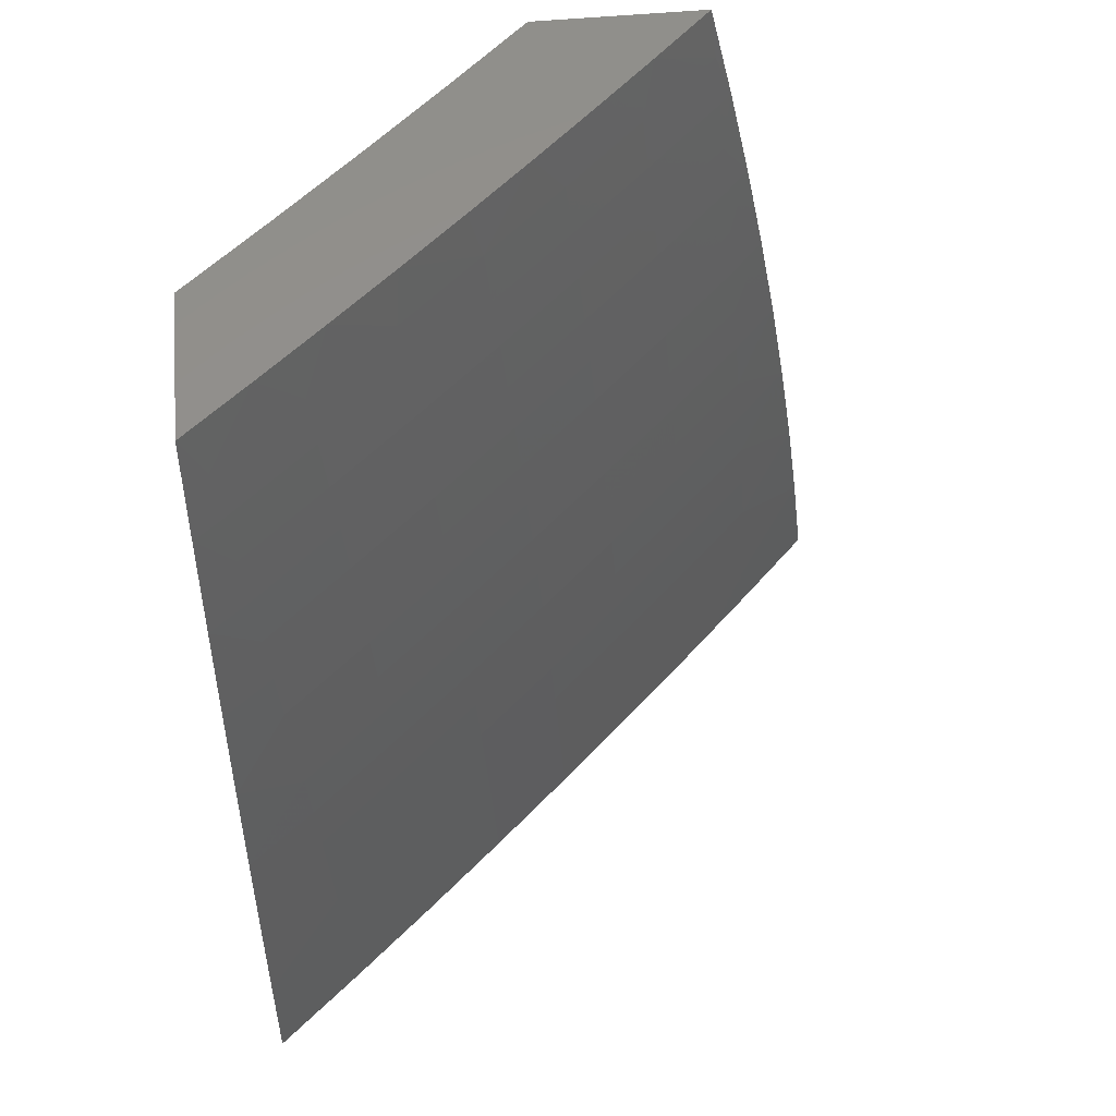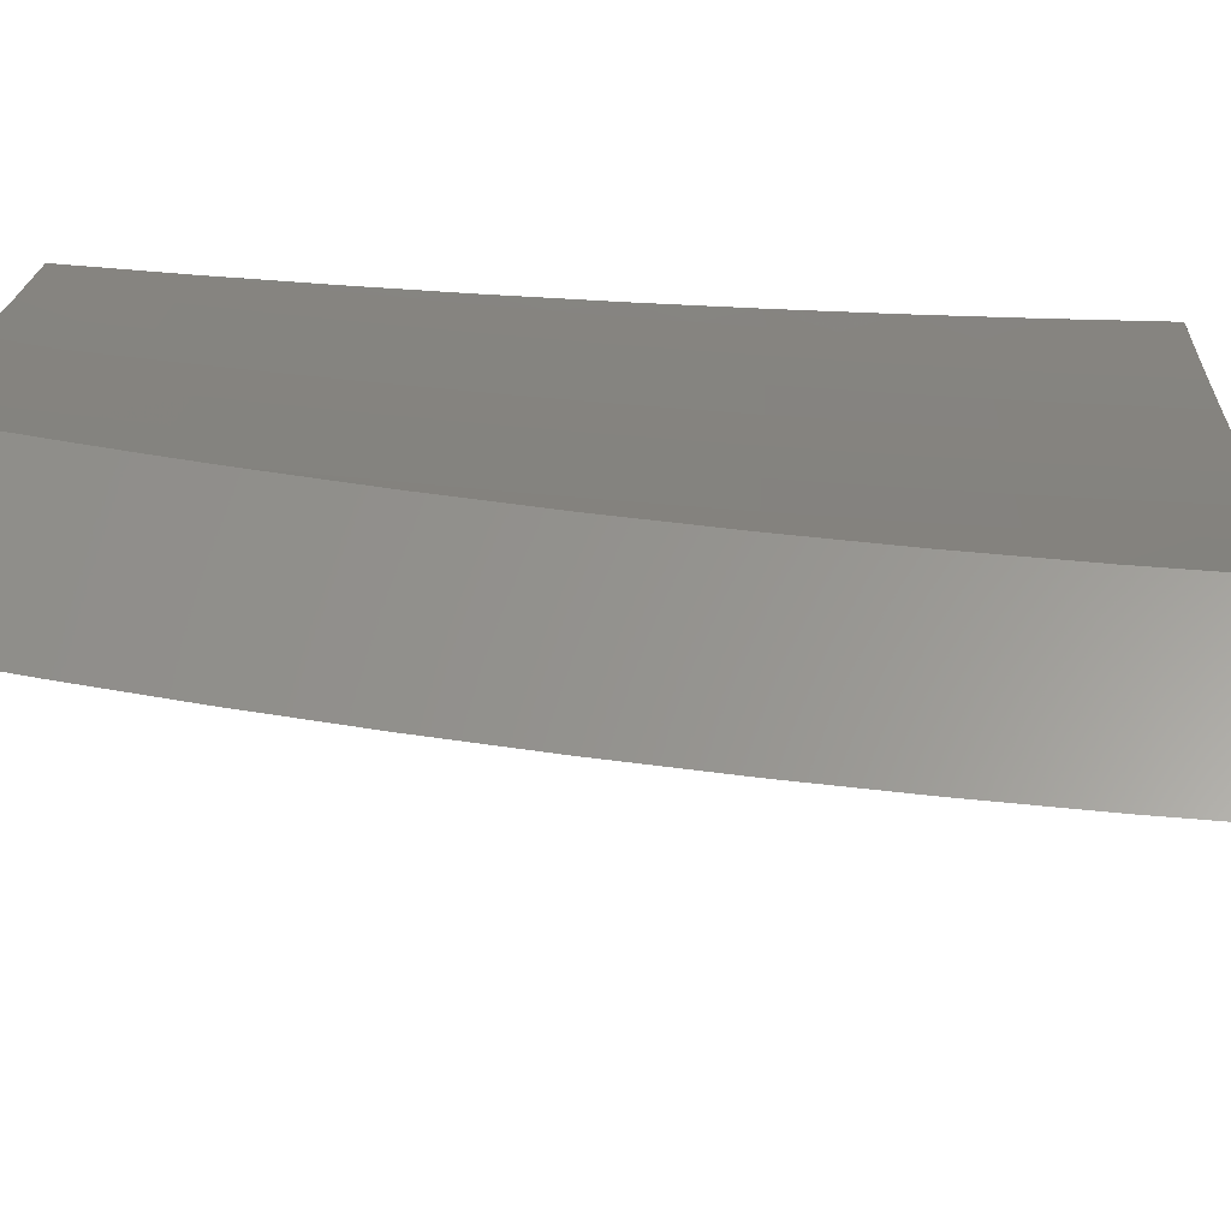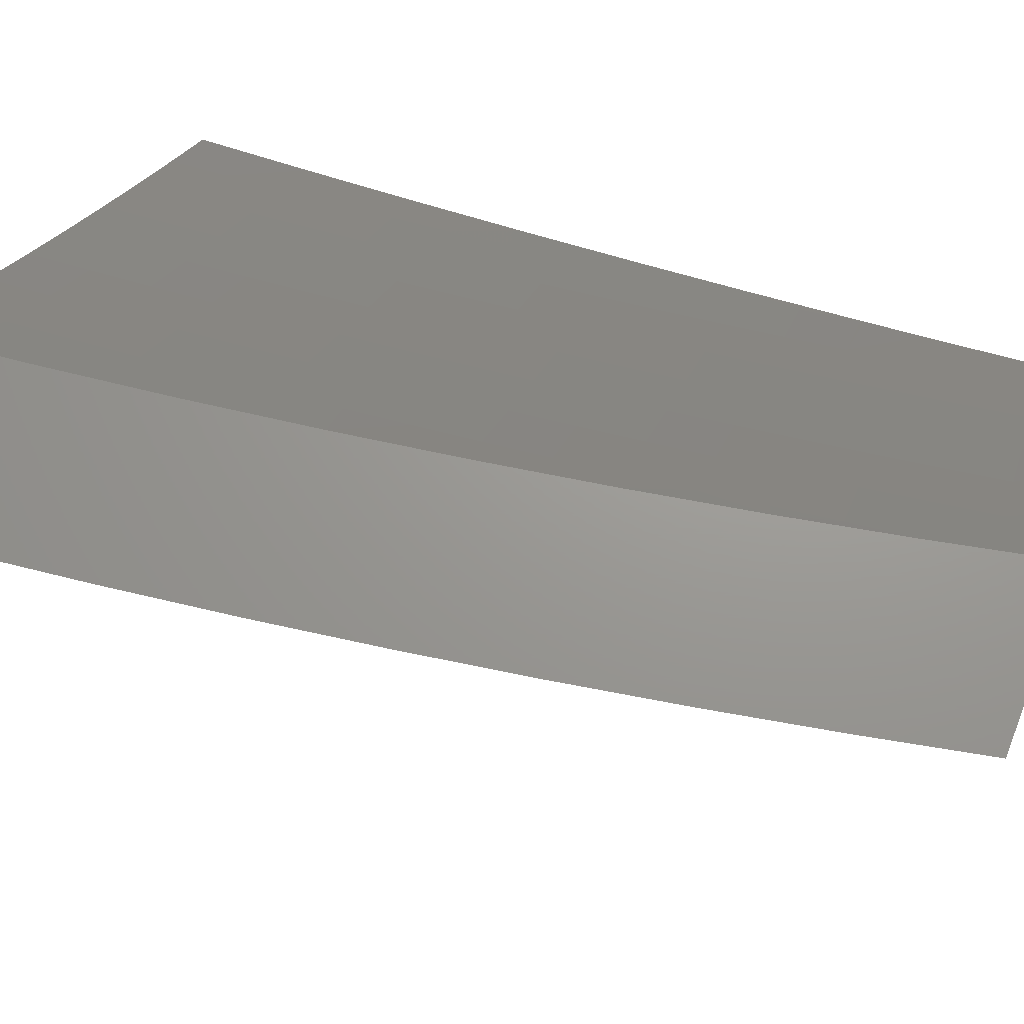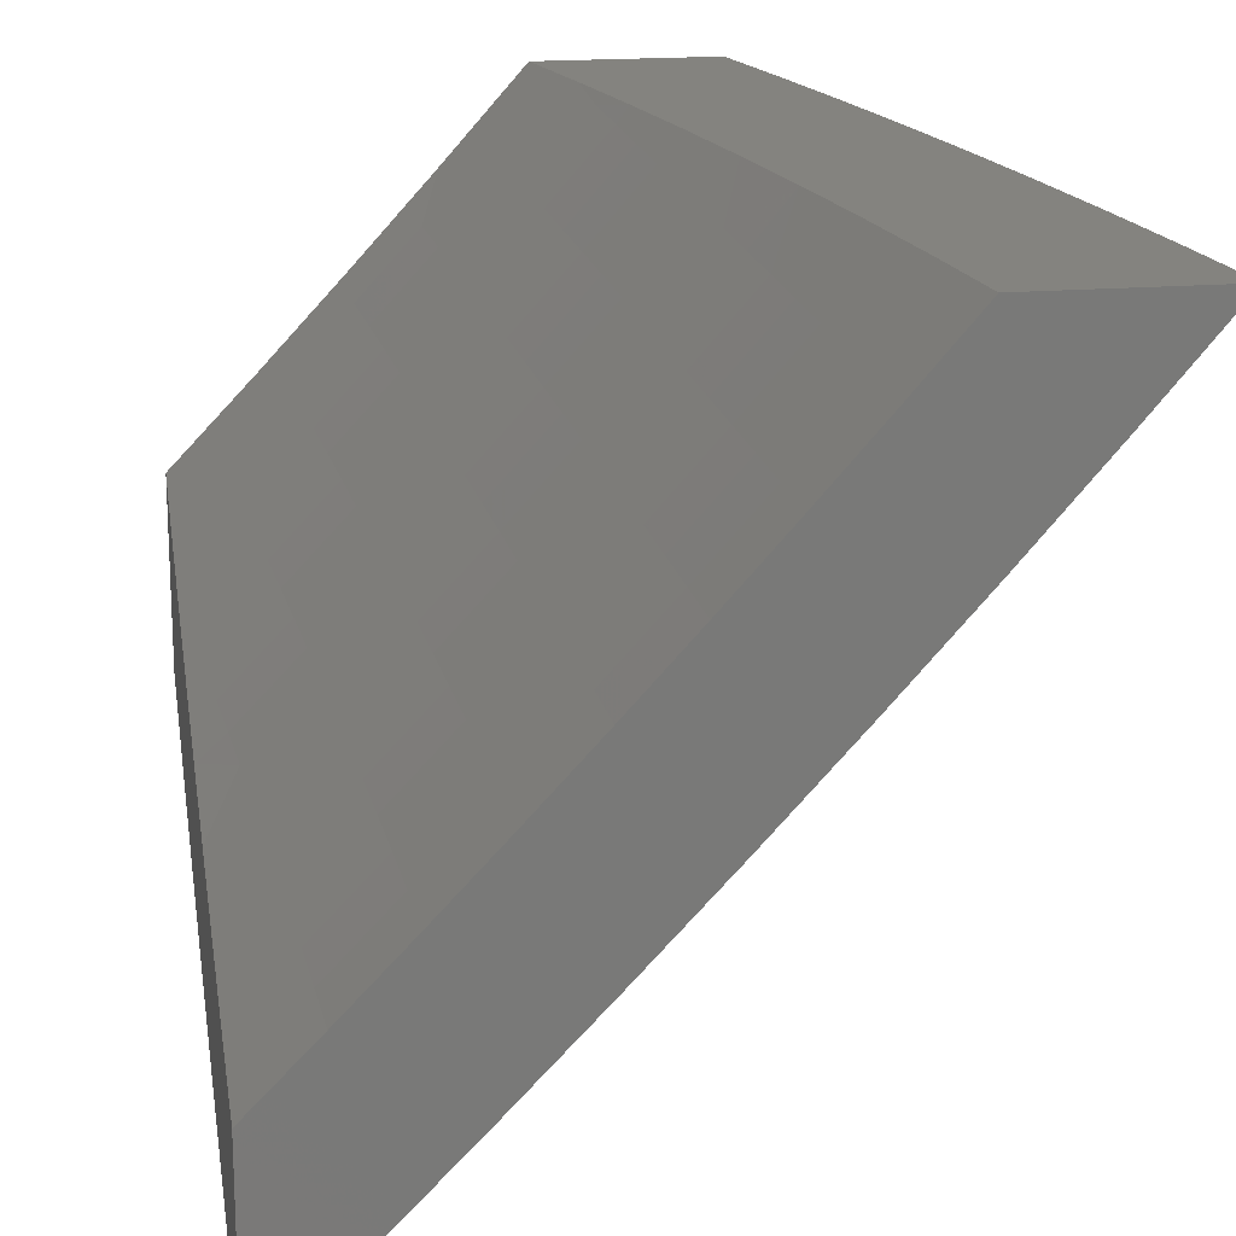
<metadata>
{"format":"stl","ext":"stl","renderer":"f3d","projection":"perspective","resolution":1024,"background":"white","views":[{"elev":55.2,"azim":-95.5,"up":"+Z"},{"elev":-29.0,"azim":94.3,"up":"+Y"},{"elev":69.7,"azim":-68.6,"up":"+Y"},{"elev":18.1,"azim":170.7,"up":"+Y"}]}
</metadata>
<code>
# stl→obj: 268 verts, 532 faces
v -8.675 -7 1.126
v -8.689 -7 1
v -8.603 -7.093 1.062
v -8.607 -7.097 1
v -8.52 -7.189 1.062
v -8.524 -7.192 1
v -8.435 -7.284 1.062
v -8.439 -7.287 1
v -8.349 -7.377 1.062
v -8.353 -7.381 1
v -8.263 -7.47 1.062
v -8.267 -7.474 1
v -8.175 -7.562 1.062
v -8.179 -7.566 1
v -8.086 -7.653 1.062
v -8.09 -7.656 1
v -8 -7.746 1
v -8 -7.731 1.126
v -8.082 -7.649 1.124
v -8.171 -7.558 1.124
v -8.258 -7.466 1.124
v -8.345 -7.374 1.124
v -8.431 -7.28 1.124
v -8.515 -7.185 1.124
v -8.599 -7.09 1.124
v -8.594 -7.086 1.186
v -8.659 -7 1.252
v -8.589 -7.082 1.248
v -8.584 -7.078 1.31
v -8.501 -7.173 1.31
v -8.496 -7.169 1.373
v -8.411 -7.263 1.373
v -8.406 -7.258 1.435
v -8.321 -7.352 1.435
v -8.315 -7.347 1.498
v -8.228 -7.439 1.498
v -8.223 -7.434 1.56
v -8.135 -7.525 1.56
v -8.129 -7.519 1.623
v -8.041 -7.609 1.623
v -8.035 -7.603 1.686
v -8 -7.65 1.627
v -8 -7.625 1.752
v -8.078 -7.645 1.186
v -8 -7.713 1.252
v -8.073 -7.64 1.248
v -8.069 -7.636 1.31
v -8.162 -7.55 1.248
v -8.157 -7.545 1.31
v -8.249 -7.458 1.248
v -8.245 -7.454 1.31
v -8.336 -7.366 1.248
v -8.331 -7.361 1.31
v -8.422 -7.272 1.248
v -8.417 -7.268 1.31
v -8.506 -7.177 1.248
v -8 -7.694 1.377
v -8.064 -7.631 1.373
v -8.152 -7.541 1.373
v -8.239 -7.449 1.373
v -8.326 -7.357 1.373
v -8.058 -7.626 1.435
v -8 -7.673 1.503
v -8.053 -7.621 1.498
v -8.047 -7.615 1.56
v -8.141 -7.53 1.498
v -8 -7.598 1.876
v -8.022 -7.591 1.811
v -8.028 -7.597 1.748
v -8.123 -7.514 1.686
v -8.216 -7.428 1.623
v -8.309 -7.341 1.56
v -8.4 -7.253 1.498
v -8.49 -7.164 1.435
v -8.579 -7.073 1.373
v -8.641 -7 1.377
v -8 -7.57 2
v -8.007 -7.577 1.937
v -8.015 -7.584 1.874
v -8.109 -7.501 1.811
v -8.116 -7.507 1.748
v -8.203 -7.416 1.748
v -8.21 -7.422 1.686
v -8.296 -7.33 1.686
v -8.303 -7.336 1.623
v -8.388 -7.243 1.623
v -8.394 -7.248 1.56
v -8.478 -7.154 1.56
v -8.484 -7.159 1.498
v -8.567 -7.064 1.498
v -8.573 -7.069 1.435
v -8.621 -7 1.502
v -8.068 -7.501 2
v -8.095 -7.488 1.937
v -8.102 -7.494 1.874
v -8.189 -7.403 1.874
v -8.197 -7.41 1.811
v -8.283 -7.318 1.811
v -8.29 -7.324 1.748
v -8.375 -7.231 1.748
v -8.381 -7.237 1.686
v -8.465 -7.143 1.686
v -8.472 -7.148 1.623
v -8.555 -7.053 1.623
v -8.561 -7.059 1.56
v -8.6 -7 1.627
v -8.135 -7.431 2
v -8.182 -7.397 1.937
v -8.275 -7.311 1.874
v -8.368 -7.225 1.811
v -8.458 -7.137 1.748
v -8.548 -7.048 1.686
v -8.202 -7.361 2
v -8.268 -7.305 1.937
v -8.36 -7.219 1.874
v -8.451 -7.131 1.811
v -8.541 -7.042 1.748
v -8.577 -7 1.752
v -8.268 -7.29 2
v -8.333 -7.218 2
v -8.353 -7.212 1.937
v -8.398 -7.146 2
v -8.436 -7.118 1.937
v -8.462 -7.073 2
v -8.519 -7.024 1.937
v -8.526 -7 2
v -8.552 -7 1.876
v -8.534 -7.036 1.811
v -8.527 -7.03 1.874
v -8.511 -7.182 1.186
v -8.426 -7.276 1.186
v -8.341 -7.37 1.186
v -8.254 -7.462 1.186
v -8.166 -7.554 1.186
v -8.444 -7.125 1.874
v -8.234 -7.444 1.435
v -8.147 -7.536 1.435
v -8 -7.539 1.126
v -8 -7.555 1
v -8.062 -7.484 1.062
v -8.066 -7.487 1
v -8.131 -7.419 1
v -8.128 -7.416 1.062
v -8.196 -7.351 1
v -8.192 -7.347 1.062
v -8.261 -7.282 1
v -8.257 -7.278 1.062
v -8.324 -7.212 1
v -8.32 -7.209 1.062
v -8.387 -7.142 1
v -8.383 -7.138 1.062
v -8.45 -7.071 1
v -8.446 -7.068 1.062
v -8.512 -7 1
v -8.497 -7 1.126
v -8.48 -7 1.252
v -8.437 -7.06 1.186
v -8.441 -7.064 1.124
v -8.379 -7.135 1.124
v -8.316 -7.205 1.124
v -8.252 -7.274 1.124
v -8.188 -7.343 1.124
v -8.123 -7.412 1.124
v -8.058 -7.48 1.124
v -8.462 -7 1.377
v -8.427 -7.052 1.31
v -8.432 -7.056 1.248
v -8.37 -7.127 1.248
v -8.374 -7.131 1.186
v -8.307 -7.197 1.248
v -8.311 -7.201 1.186
v -8.243 -7.266 1.248
v -8.248 -7.27 1.186
v -8.179 -7.335 1.248
v -8.184 -7.339 1.186
v -8.114 -7.404 1.248
v -8.119 -7.408 1.186
v -8.049 -7.471 1.248
v -8.054 -7.476 1.186
v -8 -7.521 1.252
v -8.442 -7 1.502
v -8.416 -7.043 1.435
v -8.421 -7.047 1.373
v -8.359 -7.118 1.373
v -8.364 -7.122 1.31
v -8.296 -7.188 1.373
v -8.302 -7.192 1.31
v -8.233 -7.257 1.373
v -8.238 -7.262 1.31
v -8.169 -7.326 1.373
v -8.174 -7.331 1.31
v -8.104 -7.394 1.373
v -8.109 -7.399 1.31
v -8.039 -7.462 1.373
v -8.044 -7.467 1.31
v -8 -7.501 1.378
v -8.42 -7 1.627
v -8.404 -7.033 1.56
v -8.41 -7.038 1.498
v -8.348 -7.108 1.498
v -8.354 -7.113 1.435
v -8.285 -7.178 1.498
v -8.291 -7.183 1.435
v -8.222 -7.247 1.498
v -8.227 -7.252 1.435
v -8.158 -7.316 1.498
v -8.163 -7.321 1.435
v -8.093 -7.384 1.498
v -8.099 -7.389 1.435
v -8.028 -7.452 1.498
v -8.034 -7.457 1.435
v -8 -7.479 1.503
v -8.397 -7 1.752
v -8.39 -7.022 1.686
v -8.397 -7.027 1.623
v -8.335 -7.097 1.623
v -8.342 -7.103 1.56
v -8.273 -7.167 1.623
v -8.279 -7.173 1.56
v -8.209 -7.236 1.623
v -8.216 -7.242 1.56
v -8.145 -7.305 1.623
v -8.152 -7.311 1.56
v -8.081 -7.373 1.623
v -8.087 -7.379 1.56
v -8.016 -7.441 1.623
v -8.022 -7.446 1.56
v -8 -7.456 1.628
v -8.371 -7 1.876
v -8.376 -7.01 1.811
v -8.384 -7.016 1.748
v -8.322 -7.086 1.748
v -8.329 -7.092 1.686
v -8.259 -7.155 1.748
v -8.266 -7.161 1.686
v -8.196 -7.224 1.748
v -8.203 -7.23 1.686
v -8.132 -7.293 1.748
v -8.139 -7.299 1.686
v -8.068 -7.361 1.748
v -8.074 -7.367 1.686
v -8.003 -7.428 1.748
v -8.009 -7.435 1.686
v -8 -7.431 1.752
v -8.344 -7 2
v -8.299 -7.067 1.937
v -8.369 -7.003 1.874
v -8.307 -7.073 1.874
v -8.314 -7.08 1.811
v -8.245 -7.143 1.874
v -8.252 -7.149 1.811
v -8.182 -7.212 1.874
v -8.189 -7.218 1.811
v -8.118 -7.28 1.874
v -8.125 -7.287 1.811
v -8.054 -7.348 1.874
v -8.061 -7.355 1.811
v -8 -7.403 1.876
v -8 -7.417 1.814
v -8.26 -7.095 2
v -8.237 -7.136 1.937
v -8.174 -7.189 2
v -8.174 -7.205 1.937
v -8.11 -7.273 1.937
v -8.088 -7.282 2
v -8.046 -7.341 1.937
v -8 -7.374 2
v -8 -7.389 1.938
f 1 2 3
f 3 2 4
f 3 4 5
f 5 4 6
f 5 6 7
f 7 6 8
f 7 8 9
f 9 8 10
f 9 10 11
f 11 10 12
f 11 12 13
f 13 12 14
f 13 14 15
f 15 14 16
f 15 16 17
f 17 18 15
f 15 18 19
f 15 19 13
f 13 19 20
f 13 20 11
f 11 20 21
f 11 21 9
f 9 21 22
f 9 22 7
f 7 22 23
f 7 23 5
f 5 23 24
f 5 24 3
f 3 24 25
f 3 25 1
f 1 25 26
f 1 26 27
f 27 26 28
f 27 28 29
f 29 28 30
f 29 30 31
f 31 30 32
f 31 32 33
f 33 32 34
f 33 34 35
f 35 34 36
f 35 36 37
f 37 36 38
f 37 38 39
f 39 38 40
f 39 40 41
f 41 40 42
f 41 42 43
f 19 18 44
f 44 18 45
f 44 45 46
f 46 45 47
f 46 47 48
f 48 47 49
f 48 49 50
f 50 49 51
f 50 51 52
f 52 51 53
f 52 53 54
f 54 53 55
f 54 55 56
f 56 55 30
f 56 30 28
f 45 57 47
f 47 57 58
f 47 58 49
f 49 58 59
f 49 59 51
f 51 59 60
f 51 60 53
f 53 60 61
f 53 61 55
f 55 61 32
f 55 32 30
f 58 57 62
f 62 57 63
f 62 63 64
f 64 63 65
f 64 65 66
f 66 65 38
f 66 38 36
f 63 42 65
f 65 42 40
f 65 40 38
f 67 68 43
f 43 68 69
f 43 69 41
f 41 69 70
f 41 70 39
f 39 70 71
f 39 71 37
f 37 71 72
f 37 72 35
f 35 72 73
f 35 73 33
f 33 73 74
f 33 74 31
f 31 74 75
f 31 75 29
f 29 75 76
f 29 76 27
f 77 78 67
f 67 78 79
f 67 79 68
f 68 79 80
f 68 80 81
f 81 80 82
f 81 82 83
f 83 82 84
f 83 84 85
f 85 84 86
f 85 86 87
f 87 86 88
f 87 88 89
f 89 88 90
f 89 90 91
f 91 90 92
f 91 92 76
f 77 93 78
f 78 93 94
f 78 94 95
f 95 94 96
f 95 96 97
f 97 96 98
f 97 98 99
f 99 98 100
f 99 100 101
f 101 100 102
f 101 102 103
f 103 102 104
f 103 104 105
f 105 104 106
f 105 106 92
f 93 107 94
f 94 107 108
f 94 108 96
f 96 108 109
f 96 109 98
f 98 109 110
f 98 110 100
f 100 110 111
f 100 111 102
f 102 111 112
f 102 112 104
f 104 112 106
f 107 113 108
f 108 113 114
f 108 114 109
f 109 114 115
f 109 115 110
f 110 115 116
f 110 116 111
f 111 116 117
f 111 117 112
f 112 117 118
f 112 118 106
f 113 119 114
f 114 119 120
f 114 120 121
f 121 120 122
f 121 122 123
f 123 122 124
f 123 124 125
f 125 124 126
f 125 126 127
f 118 128 127
f 127 128 129
f 127 129 125
f 125 129 123
f 56 28 26
f 26 25 130
f 130 25 24
f 130 24 131
f 131 24 23
f 131 23 132
f 132 23 22
f 132 22 133
f 133 22 21
f 133 21 134
f 134 21 20
f 134 20 44
f 44 20 19
f 91 76 75
f 105 92 90
f 89 91 74
f 74 91 75
f 103 105 88
f 88 105 90
f 128 118 117
f 117 116 128
f 128 116 135
f 128 135 129
f 129 135 123
f 54 56 130
f 130 56 26
f 54 130 131
f 87 89 73
f 73 89 74
f 101 103 86
f 86 103 88
f 121 123 135
f 121 135 115
f 115 135 116
f 52 54 131
f 52 131 132
f 34 32 61
f 85 87 72
f 72 87 73
f 99 101 84
f 84 101 86
f 114 121 115
f 50 52 132
f 50 132 133
f 34 61 136
f 136 61 60
f 136 60 137
f 137 60 59
f 137 59 62
f 62 59 58
f 83 85 71
f 71 85 72
f 97 99 82
f 82 99 84
f 48 50 133
f 48 133 134
f 66 36 136
f 136 36 34
f 66 136 137
f 81 83 70
f 70 83 71
f 95 97 80
f 80 97 82
f 46 48 134
f 46 134 44
f 64 66 137
f 64 137 62
f 68 81 69
f 69 81 70
f 78 95 79
f 79 95 80
f 138 139 140
f 140 139 141
f 140 141 142
f 140 142 143
f 143 142 144
f 143 144 145
f 145 144 146
f 145 146 147
f 147 146 148
f 147 148 149
f 149 148 150
f 149 150 151
f 151 150 152
f 151 152 153
f 153 152 154
f 153 154 155
f 156 157 155
f 155 157 158
f 155 158 153
f 153 158 159
f 153 159 151
f 151 159 160
f 151 160 149
f 149 160 161
f 149 161 147
f 147 161 162
f 147 162 145
f 145 162 163
f 145 163 143
f 143 163 164
f 143 164 140
f 140 164 138
f 165 166 156
f 156 166 167
f 156 167 157
f 157 167 168
f 157 168 169
f 169 168 170
f 169 170 171
f 171 170 172
f 171 172 173
f 173 172 174
f 173 174 175
f 175 174 176
f 175 176 177
f 177 176 178
f 177 178 179
f 179 178 180
f 179 180 138
f 181 182 165
f 165 182 183
f 165 183 166
f 166 183 184
f 166 184 185
f 185 184 186
f 185 186 187
f 187 186 188
f 187 188 189
f 189 188 190
f 189 190 191
f 191 190 192
f 191 192 193
f 193 192 194
f 193 194 195
f 195 194 196
f 195 196 180
f 197 198 181
f 181 198 199
f 181 199 182
f 182 199 200
f 182 200 201
f 201 200 202
f 201 202 203
f 203 202 204
f 203 204 205
f 205 204 206
f 205 206 207
f 207 206 208
f 207 208 209
f 209 208 210
f 209 210 211
f 211 210 212
f 211 212 196
f 213 214 197
f 197 214 215
f 197 215 198
f 198 215 216
f 198 216 217
f 217 216 218
f 217 218 219
f 219 218 220
f 219 220 221
f 221 220 222
f 221 222 223
f 223 222 224
f 223 224 225
f 225 224 226
f 225 226 227
f 227 226 228
f 227 228 212
f 229 230 213
f 213 230 231
f 213 231 214
f 214 231 232
f 214 232 233
f 233 232 234
f 233 234 235
f 235 234 236
f 235 236 237
f 237 236 238
f 237 238 239
f 239 238 240
f 239 240 241
f 241 240 242
f 241 242 243
f 243 242 244
f 243 244 228
f 245 246 229
f 229 246 247
f 229 247 230
f 230 247 248
f 230 248 249
f 249 248 250
f 249 250 251
f 251 250 252
f 251 252 253
f 253 252 254
f 253 254 255
f 255 254 256
f 255 256 257
f 257 256 258
f 257 258 259
f 245 260 246
f 246 260 261
f 246 261 248
f 248 261 250
f 260 262 261
f 261 262 263
f 261 263 250
f 250 263 252
f 263 262 264
f 264 262 265
f 264 265 266
f 266 265 267
f 266 267 268
f 266 268 256
f 256 268 258
f 257 259 240
f 240 259 244
f 240 244 242
f 248 247 246
f 179 138 164
f 195 180 178
f 177 179 163
f 163 179 164
f 211 196 194
f 193 195 176
f 176 195 178
f 227 212 210
f 209 211 192
f 192 211 194
f 243 228 226
f 225 227 208
f 208 227 210
f 241 243 224
f 224 243 226
f 175 177 162
f 162 177 163
f 191 193 174
f 174 193 176
f 207 209 190
f 190 209 192
f 223 225 206
f 206 225 208
f 239 241 222
f 222 241 224
f 255 257 238
f 238 257 240
f 264 266 254
f 254 266 256
f 173 175 161
f 161 175 162
f 189 191 172
f 172 191 174
f 205 207 188
f 188 207 190
f 221 223 204
f 204 223 206
f 237 239 220
f 220 239 222
f 253 255 236
f 236 255 238
f 252 263 264
f 264 254 252
f 171 173 160
f 160 173 161
f 187 189 170
f 170 189 172
f 203 205 186
f 186 205 188
f 219 221 202
f 202 221 204
f 235 237 218
f 218 237 220
f 251 253 234
f 234 253 236
f 169 171 159
f 159 171 160
f 185 187 168
f 168 187 170
f 201 203 184
f 184 203 186
f 217 219 200
f 200 219 202
f 233 235 216
f 216 235 218
f 249 251 232
f 232 251 234
f 157 169 158
f 158 169 159
f 166 185 167
f 167 185 168
f 182 201 183
f 183 201 184
f 198 217 199
f 199 217 200
f 214 233 215
f 215 233 216
f 230 249 231
f 231 249 232
f 67 244 77
f 77 244 259
f 77 259 258
f 244 67 228
f 228 67 43
f 228 43 212
f 212 43 42
f 212 42 196
f 196 42 63
f 196 63 180
f 180 63 57
f 180 57 138
f 138 57 45
f 138 45 139
f 139 45 18
f 139 18 17
f 258 268 77
f 77 268 267
f 17 16 139
f 139 16 141
f 141 16 14
f 141 14 142
f 142 14 12
f 142 12 144
f 144 12 10
f 144 10 146
f 146 10 148
f 148 10 8
f 148 8 150
f 150 8 6
f 150 6 152
f 152 6 4
f 152 4 154
f 154 4 2
f 126 124 245
f 245 124 122
f 245 122 260
f 260 122 120
f 260 120 262
f 262 120 119
f 262 119 113
f 262 113 265
f 265 113 107
f 265 107 267
f 267 107 93
f 267 93 77
f 2 1 154
f 154 1 27
f 154 27 155
f 155 27 76
f 155 76 156
f 156 76 92
f 156 92 165
f 165 92 106
f 165 106 181
f 181 106 118
f 181 118 197
f 197 118 127
f 197 127 213
f 213 127 126
f 213 126 229
f 229 126 245

</code>
